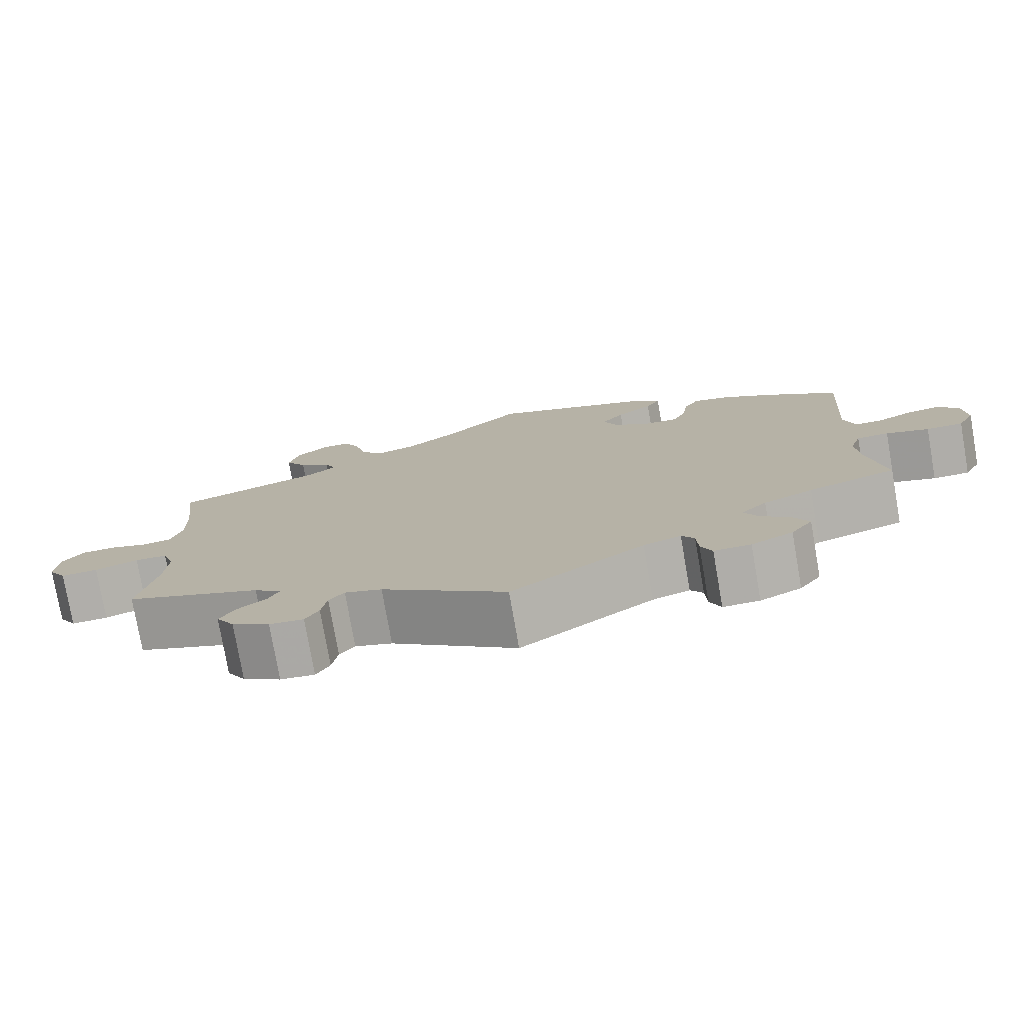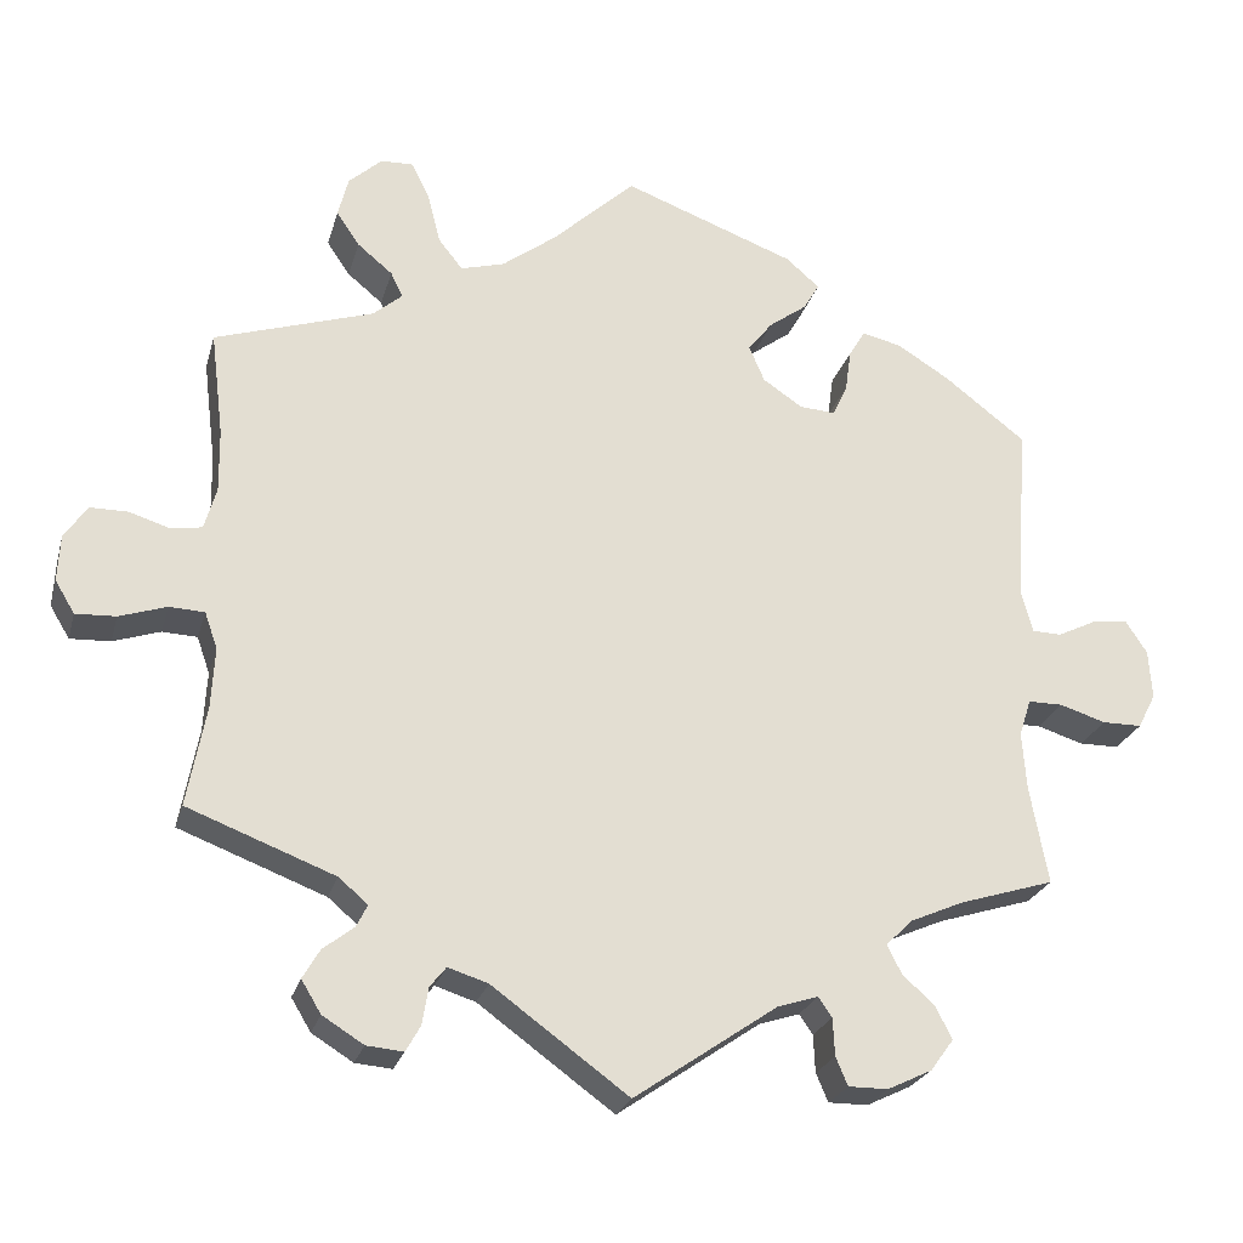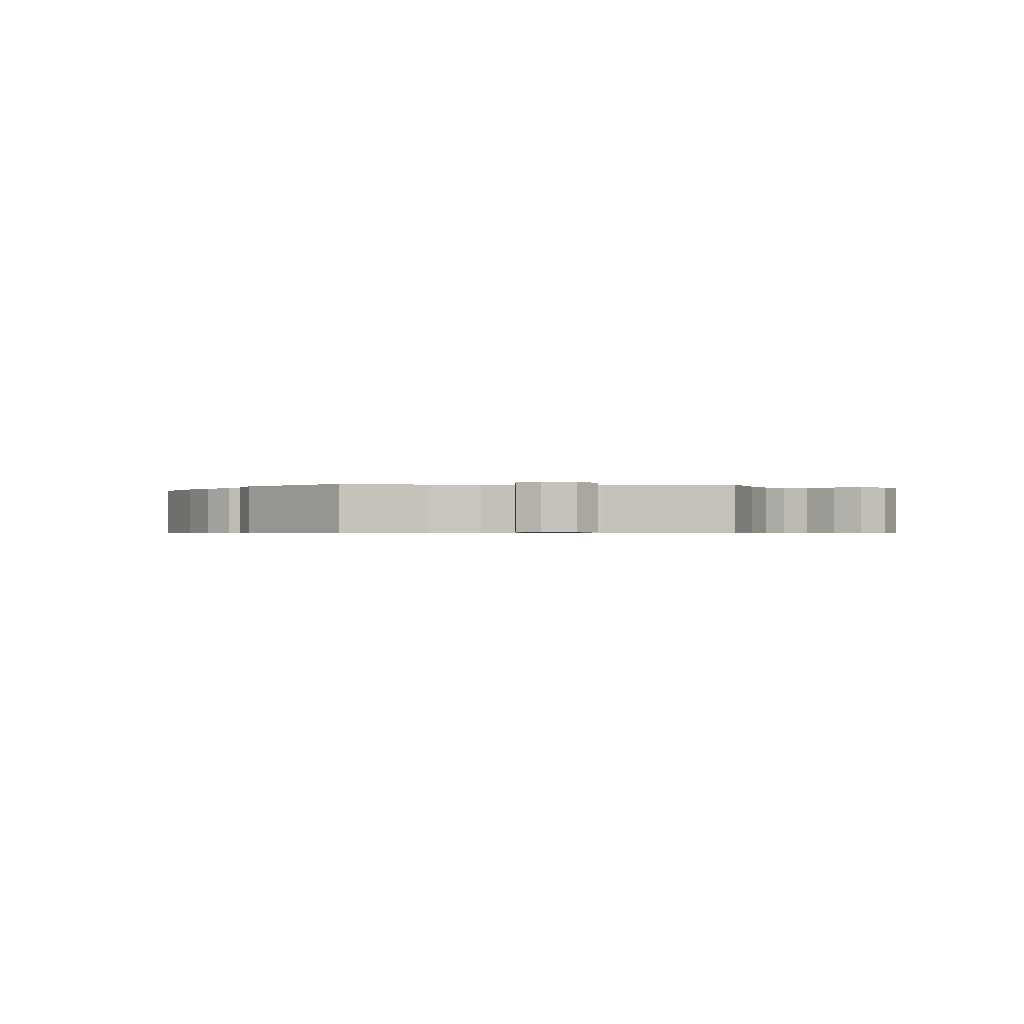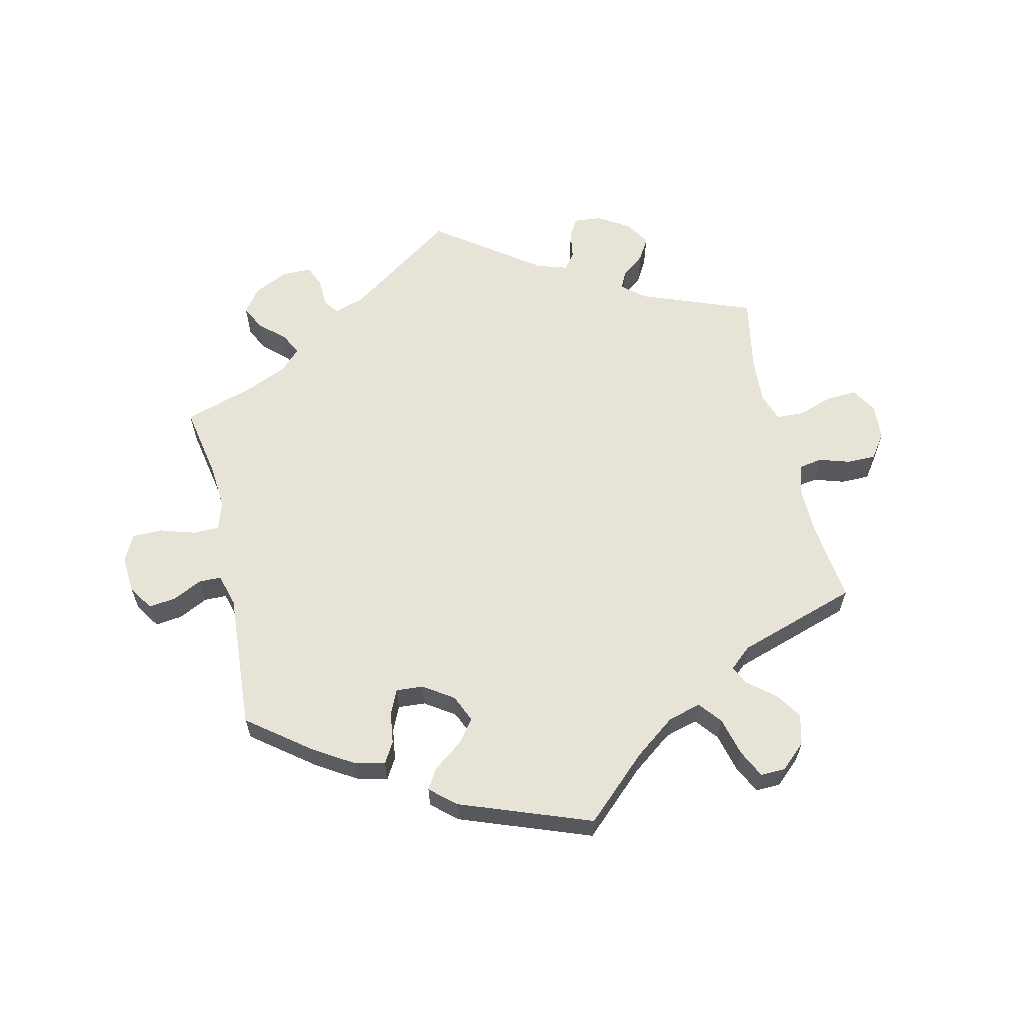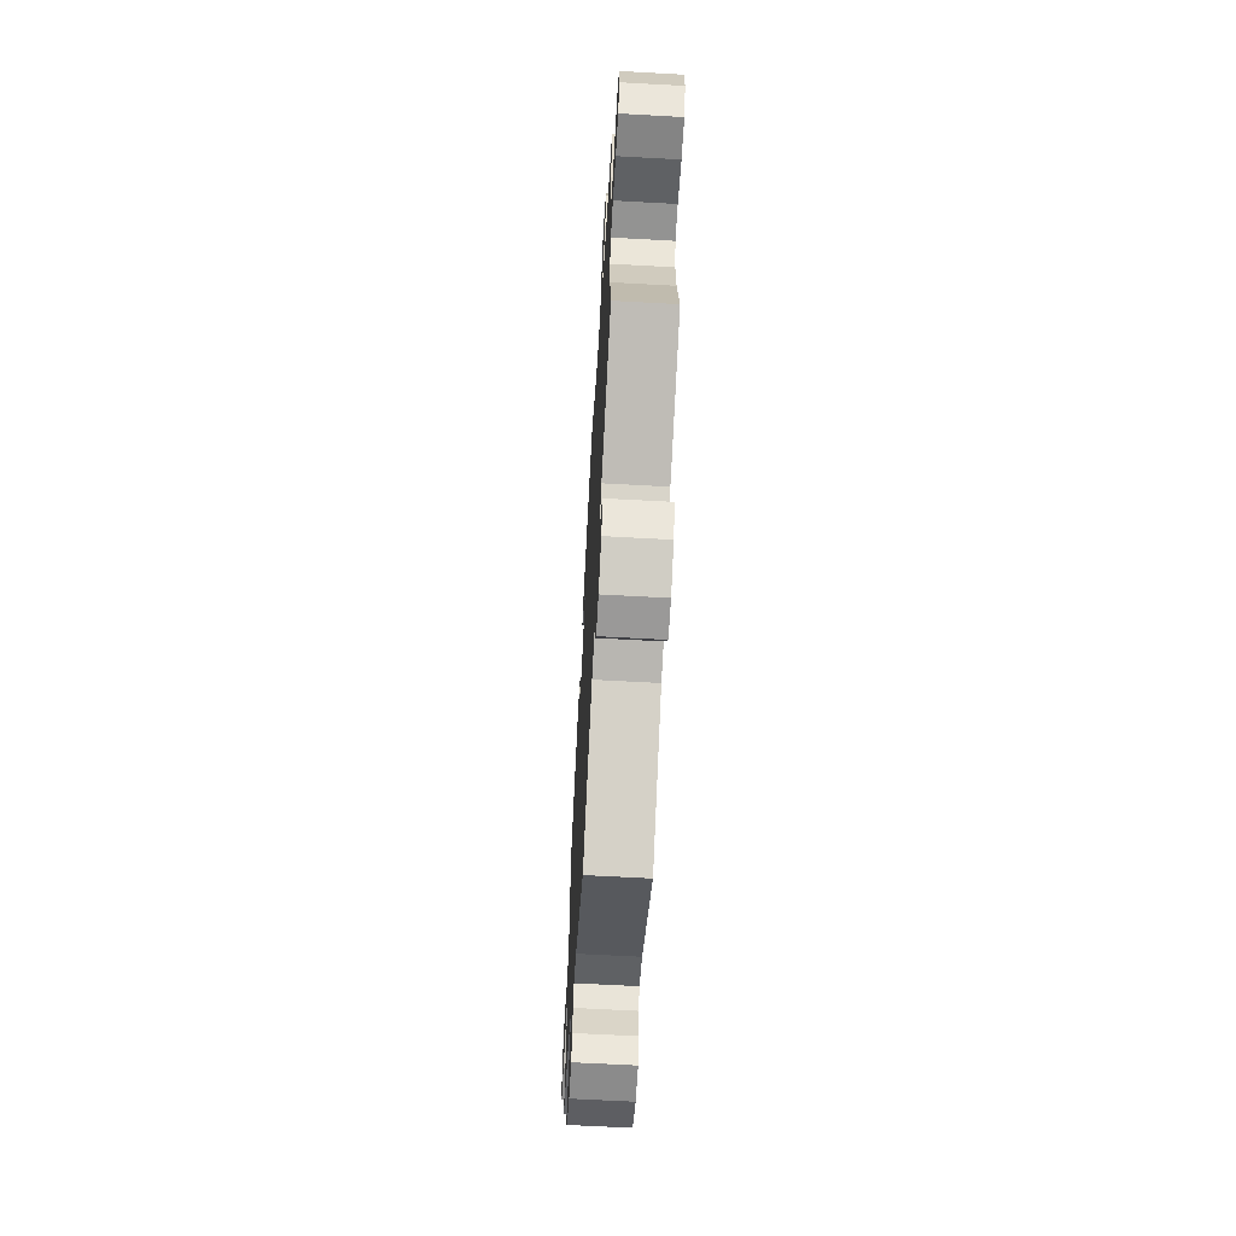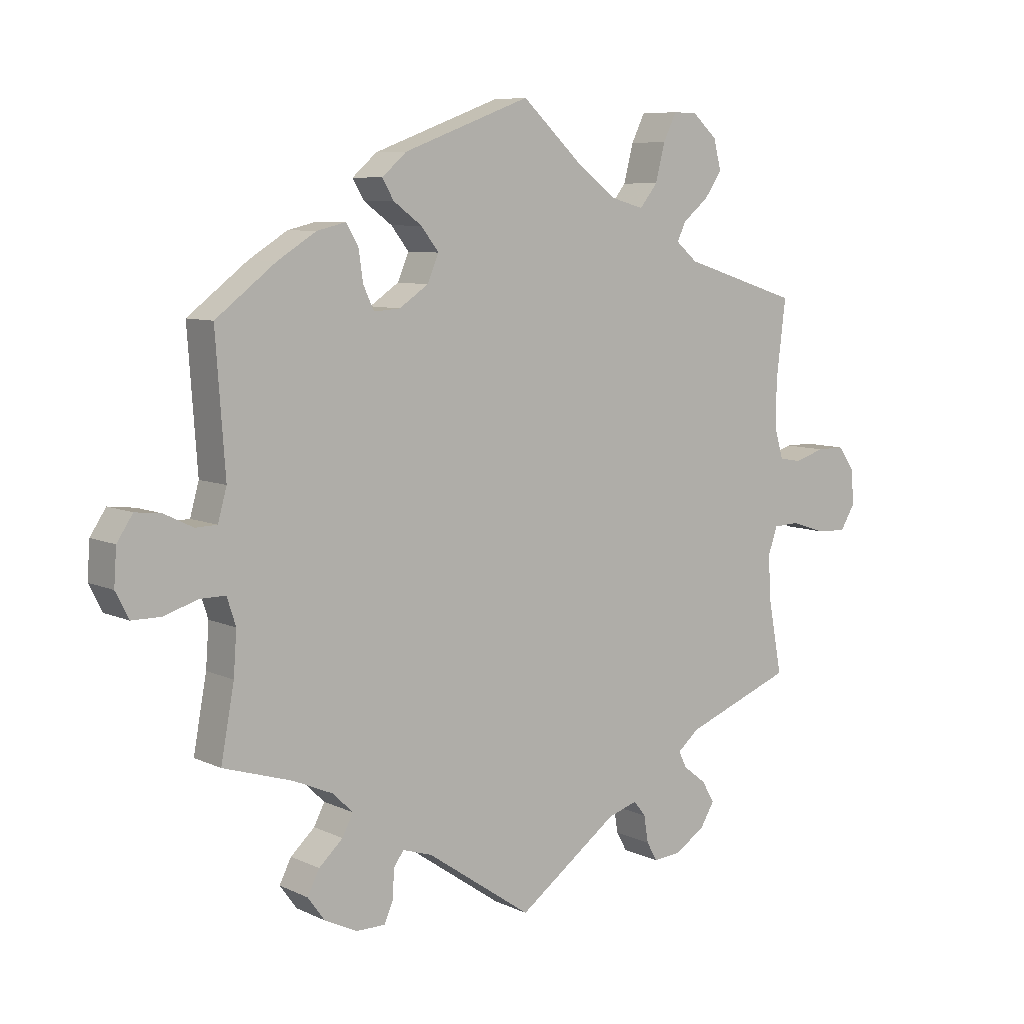
<metadata>
{"format":"obj","ext":"obj","renderer":"f3d","projection":"perspective","resolution":1024,"background":"white","views":[{"elev":-77.2,"azim":-170.1,"up":"+Z"},{"elev":-24.3,"azim":165.5,"up":"+Z"},{"elev":-0.6,"azim":25.2,"up":"+Y"},{"elev":61.8,"azim":-13.1,"up":"+Y"},{"elev":-63.8,"azim":86.8,"up":"+Z"},{"elev":7.7,"azim":-37.8,"up":"+Z"}]}
</metadata>
<code>
v -0.405 0.07 0.362
v -0.344 0.07 0.4
v -0.298 0.07 0.411
v -0.279 0.07 0.379
v -0.272 0.07 0.33
v -0.255 0.07 0.293
v -0.213 0.07 0.296
v -0.167 0.07 0.327
v -0.149 0.07 0.369
v -0.177 0.07 0.405
v -0.222 0.07 0.438
v -0.24 0.07 0.469
v -0.201 0.07 0.503
v 0 0.07 0.578
v 0.097 0.07 0.488
v 0.16 0.07 0.441
v 0.211 0.07 0.427
v 0.239 0.07 0.462
v 0.254 0.07 0.521
v 0.275 0.07 0.564
v 0.313 0.07 0.563
v 0.352 0.07 0.528
v 0.364 0.07 0.481
v 0.337 0.07 0.441
v 0.296 0.07 0.407
v 0.282 0.07 0.378
v 0.316 0.07 0.349
v 0.501 0.07 0.29
v 0.486 0.07 0.167
v 0.485 0.07 0.094
v 0.499 0.07 0.045
v 0.535 0.07 0.039
v 0.582 0.07 0.054
v 0.626 0.07 0.054
v 0.653 0.07 0.016
v 0.656 0.07 -0.039
v 0.633 0.07 -0.077
v 0.586 0.07 -0.075
v 0.531 0.07 -0.057
v 0.49 0.07 -0.059
v 0.475 0.07 -0.102
v 0.479 0.07 -0.172
v 0.501 0.07 -0.289
v 0.329 0.07 -0.355
v 0.295 0.07 -0.384
v 0.308 0.07 -0.41
v 0.344 0.07 -0.438
v 0.364 0.07 -0.472
v 0.341 0.07 -0.51
v 0.293 0.07 -0.54
v 0.25 0.07 -0.544
v 0.233 0.07 -0.514
v 0.226 0.07 -0.471
v 0.207 0.07 -0.447
v 0.16 0.07 -0.462
v 0.001 0.07 -0.578
v -0.166 0.07 -0.463
v -0.213 0.07 -0.448
v -0.229 0.07 -0.471
v -0.231 0.07 -0.515
v -0.245 0.07 -0.548
v -0.291 0.07 -0.548
v -0.343 0.07 -0.523
v -0.37 0.07 -0.486
v -0.351 0.07 -0.449
v -0.313 0.07 -0.414
v -0.296 0.07 -0.381
v -0.328 0.07 -0.35
v -0.39 0.07 -0.323
v -0.5 0.07 -0.289
v -0.479 0.07 -0.175
v -0.474 0.07 -0.107
v -0.488 0.07 -0.064
v -0.528 0.07 -0.064
v -0.582 0.07 -0.081
v -0.628 0.07 -0.081
v -0.649 0.07 -0.04
v -0.645 0.07 0.017
v -0.62 0.07 0.055
v -0.578 0.07 0.05
v -0.533 0.07 0.028
v -0.499 0.07 0.029
v -0.485 0.07 0.079
v -0.5 0.07 0.289
v -0.405 0 0.362
v -0.344 0 0.4
v -0.298 0 0.411
v -0.279 0 0.379
v -0.272 0 0.33
v -0.255 0 0.293
v -0.213 0 0.296
v -0.167 0 0.327
v -0.149 0 0.369
v -0.177 0 0.405
v -0.222 0 0.438
v -0.24 0 0.469
v -0.201 0 0.503
v 0 0 0.578
v 0.097 0 0.488
v 0.16 0 0.441
v 0.211 0 0.427
v 0.239 0 0.462
v 0.254 0 0.521
v 0.275 0 0.564
v 0.313 0 0.563
v 0.352 0 0.528
v 0.364 0 0.481
v 0.337 0 0.441
v 0.296 0 0.407
v 0.282 0 0.378
v 0.316 0 0.349
v 0.501 0 0.29
v 0.486 0 0.167
v 0.485 0 0.094
v 0.499 0 0.045
v 0.535 0 0.039
v 0.582 0 0.054
v 0.626 0 0.054
v 0.653 0 0.016
v 0.656 0 -0.039
v 0.633 0 -0.077
v 0.586 0 -0.075
v 0.531 0 -0.057
v 0.49 0 -0.059
v 0.475 0 -0.102
v 0.479 0 -0.172
v 0.501 0 -0.289
v 0.329 0 -0.355
v 0.295 0 -0.384
v 0.308 0 -0.41
v 0.344 0 -0.438
v 0.364 0 -0.472
v 0.341 0 -0.51
v 0.293 0 -0.54
v 0.25 0 -0.544
v 0.233 0 -0.514
v 0.226 0 -0.471
v 0.207 0 -0.447
v 0.16 0 -0.462
v 0.001 0 -0.578
v -0.166 0 -0.463
v -0.213 0 -0.448
v -0.229 0 -0.471
v -0.231 0 -0.515
v -0.245 0 -0.548
v -0.291 0 -0.548
v -0.343 0 -0.523
v -0.37 0 -0.486
v -0.351 0 -0.449
v -0.313 0 -0.414
v -0.296 0 -0.381
v -0.328 0 -0.35
v -0.39 0 -0.323
v -0.5 0 -0.289
v -0.479 0 -0.175
v -0.474 0 -0.107
v -0.488 0 -0.064
v -0.528 0 -0.064
v -0.582 0 -0.081
v -0.628 0 -0.081
v -0.649 0 -0.04
v -0.645 0 0.017
v -0.62 0 0.055
v -0.578 0 0.05
v -0.533 0 0.028
v -0.499 0 0.029
v -0.485 0 0.079
v -0.5 0 0.289
f 83 84 1 2
f 82 83 2 3
f 78 79 80 81
f 78 81 82
f 77 78 82
f 74 75 76 77
f 73 74 77 82
f 72 73 82 3
f 69 70 71
f 68 69 71 72
f 67 68 72 3
f 63 64 65 66
f 63 66 67
f 62 63 67
f 59 60 61 62
f 58 59 62 67
f 57 58 67 3
f 55 56 57
f 54 55 57
f 50 51 52 53
f 50 53 54
f 49 50 54
f 46 47 48 49
f 45 46 49 54
f 44 45 54 57
f 42 43 44 57
f 36 37 38 39
f 36 39 40
f 35 36 40
f 32 33 34 35
f 31 32 35 40
f 30 31 40 41
f 27 28 29
f 26 27 29 30
f 22 23 24 25
f 22 25 26
f 21 22 26
f 18 19 20 21
f 18 21 26
f 17 18 26
f 16 17 26 30
f 12 13 14 15
f 10 11 12 15
f 9 10 15 16
f 8 9 16 30
f 57 3 4 5
f 57 5 6
f 41 42 57 6
f 7 8 30 41
f 6 7 41
f 86 85 168 167
f 87 86 167 166
f 165 164 163 162
f 166 165 162
f 166 162 161
f 161 160 159 158
f 166 161 158 157
f 87 166 157 156
f 155 154 153
f 156 155 153 152
f 87 156 152 151
f 150 149 148 147
f 151 150 147
f 151 147 146
f 146 145 144 143
f 151 146 143 142
f 87 151 142 141
f 141 140 139
f 141 139 138
f 137 136 135 134
f 138 137 134
f 138 134 133
f 133 132 131 130
f 138 133 130 129
f 141 138 129 128
f 141 128 127 126
f 123 122 121 120
f 124 123 120
f 124 120 119
f 119 118 117 116
f 124 119 116 115
f 125 124 115 114
f 113 112 111
f 114 113 111 110
f 109 108 107 106
f 110 109 106
f 110 106 105
f 105 104 103 102
f 110 105 102
f 110 102 101
f 114 110 101 100
f 99 98 97 96
f 99 96 95 94
f 100 99 94 93
f 114 100 93 92
f 89 88 87 141
f 90 89 141
f 90 141 126 125
f 125 114 92 91
f 125 91 90
f 1 85 86 2
f 2 86 87 3
f 3 87 88 4
f 4 88 89 5
f 5 89 90 6
f 6 90 91 7
f 7 91 92 8
f 8 92 93 9
f 9 93 94 10
f 10 94 95 11
f 11 95 96 12
f 12 96 97 13
f 13 97 98 14
f 14 98 99 15
f 15 99 100 16
f 16 100 101 17
f 17 101 102 18
f 18 102 103 19
f 19 103 104 20
f 20 104 105 21
f 21 105 106 22
f 22 106 107 23
f 23 107 108 24
f 24 108 109 25
f 25 109 110 26
f 26 110 111 27
f 27 111 112 28
f 28 112 113 29
f 29 113 114 30
f 30 114 115 31
f 31 115 116 32
f 32 116 117 33
f 33 117 118 34
f 34 118 119 35
f 35 119 120 36
f 36 120 121 37
f 37 121 122 38
f 38 122 123 39
f 39 123 124 40
f 40 124 125 41
f 41 125 126 42
f 42 126 127 43
f 43 127 128 44
f 44 128 129 45
f 45 129 130 46
f 46 130 131 47
f 47 131 132 48
f 48 132 133 49
f 49 133 134 50
f 50 134 135 51
f 51 135 136 52
f 52 136 137 53
f 53 137 138 54
f 54 138 139 55
f 55 139 140 56
f 56 140 141 57
f 57 141 142 58
f 58 142 143 59
f 59 143 144 60
f 60 144 145 61
f 61 145 146 62
f 62 146 147 63
f 63 147 148 64
f 64 148 149 65
f 65 149 150 66
f 66 150 151 67
f 67 151 152 68
f 68 152 153 69
f 69 153 154 70
f 70 154 155 71
f 71 155 156 72
f 72 156 157 73
f 73 157 158 74
f 74 158 159 75
f 75 159 160 76
f 76 160 161 77
f 77 161 162 78
f 78 162 163 79
f 79 163 164 80
f 80 164 165 81
f 81 165 166 82
f 82 166 167 83
f 83 167 168 84
f 84 168 85 1

</code>
